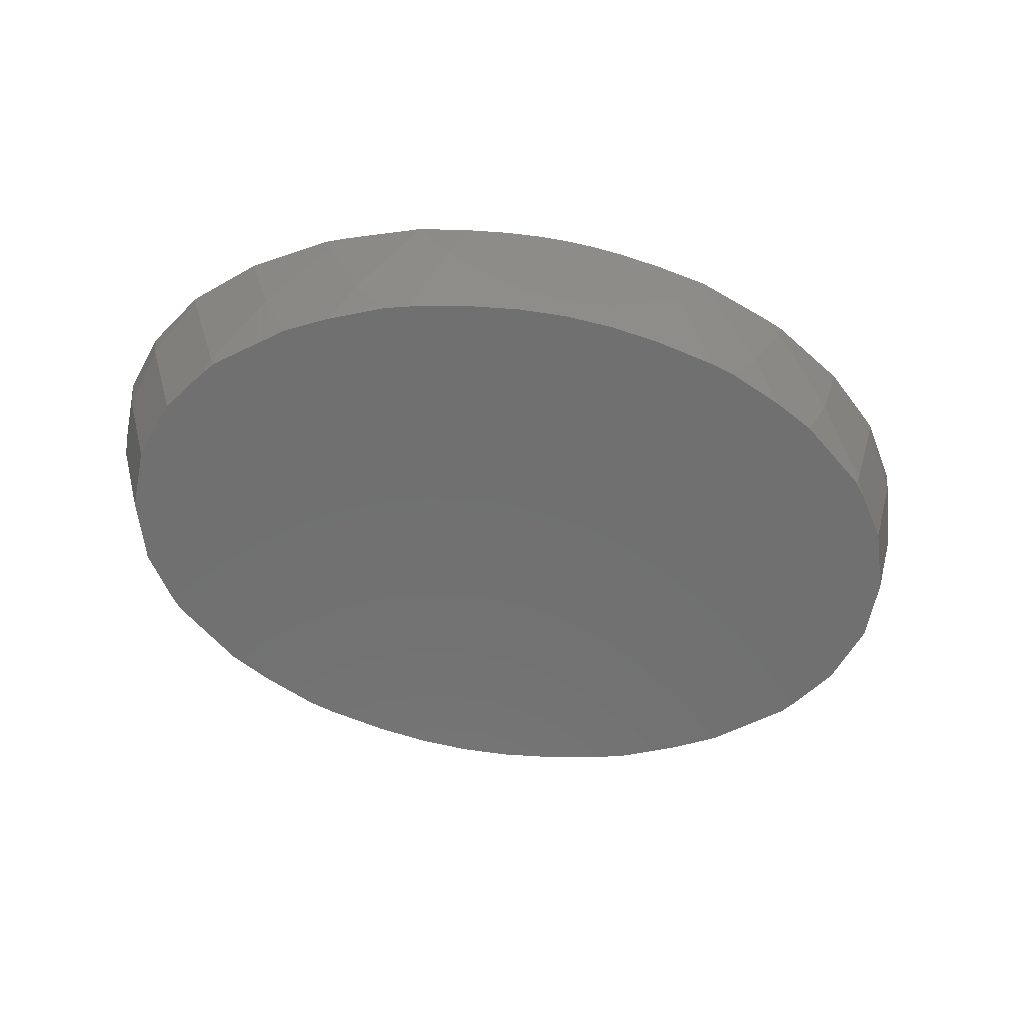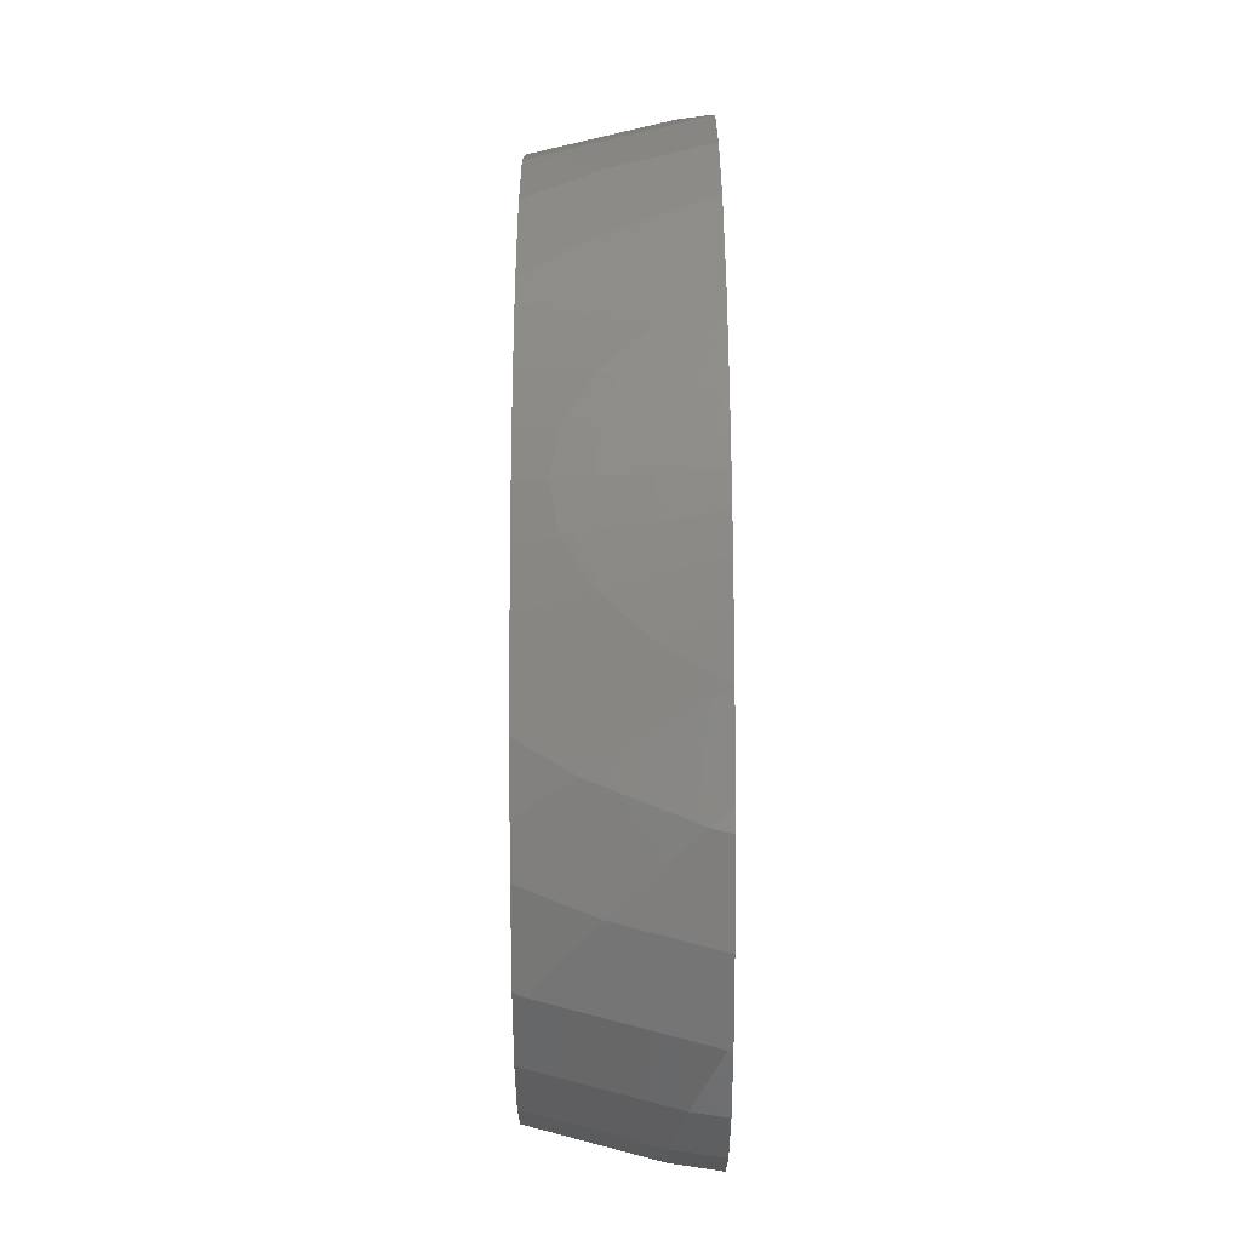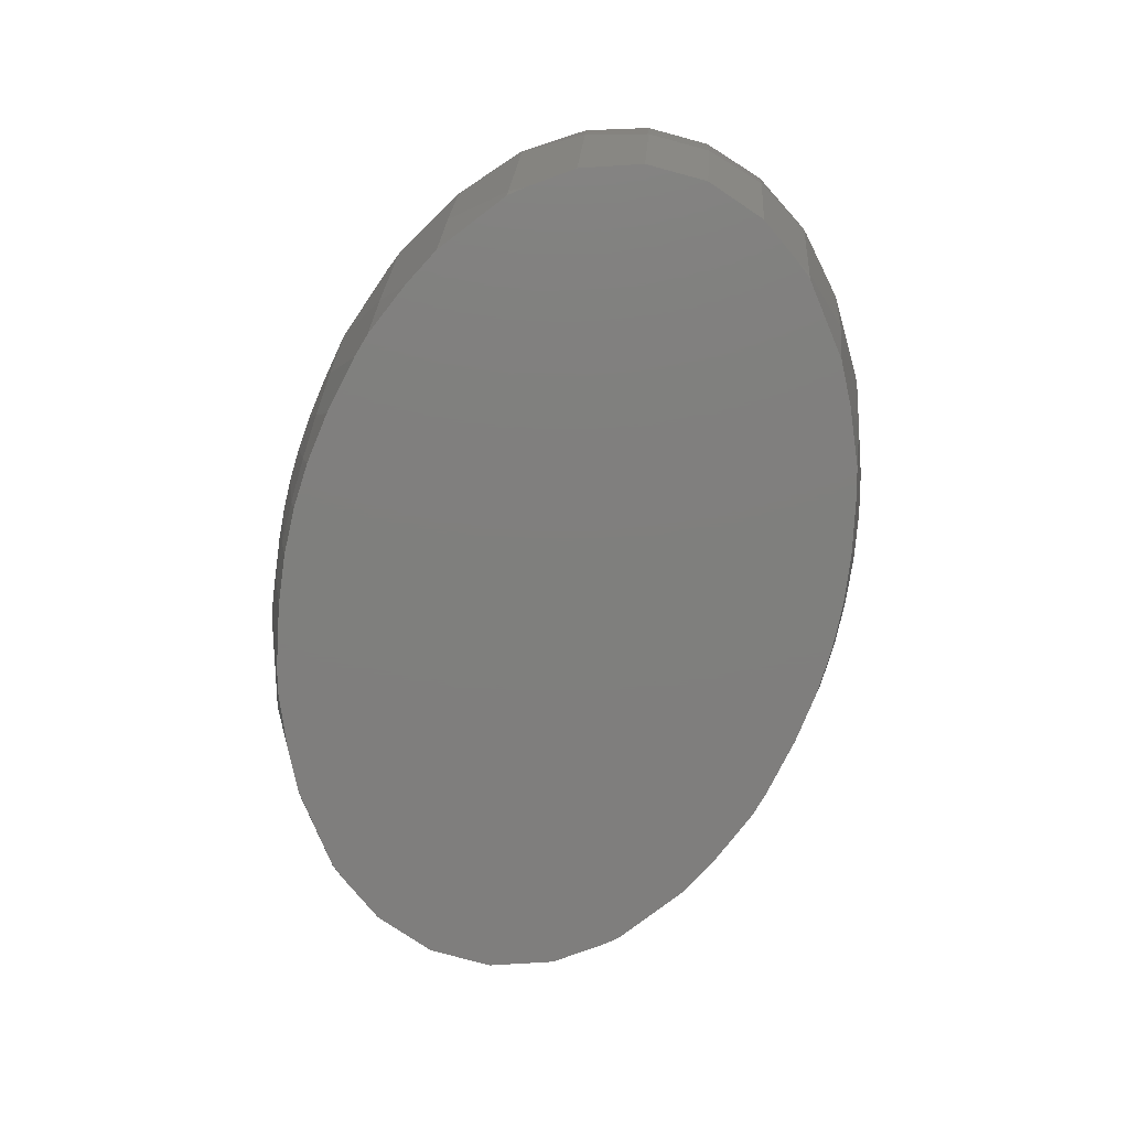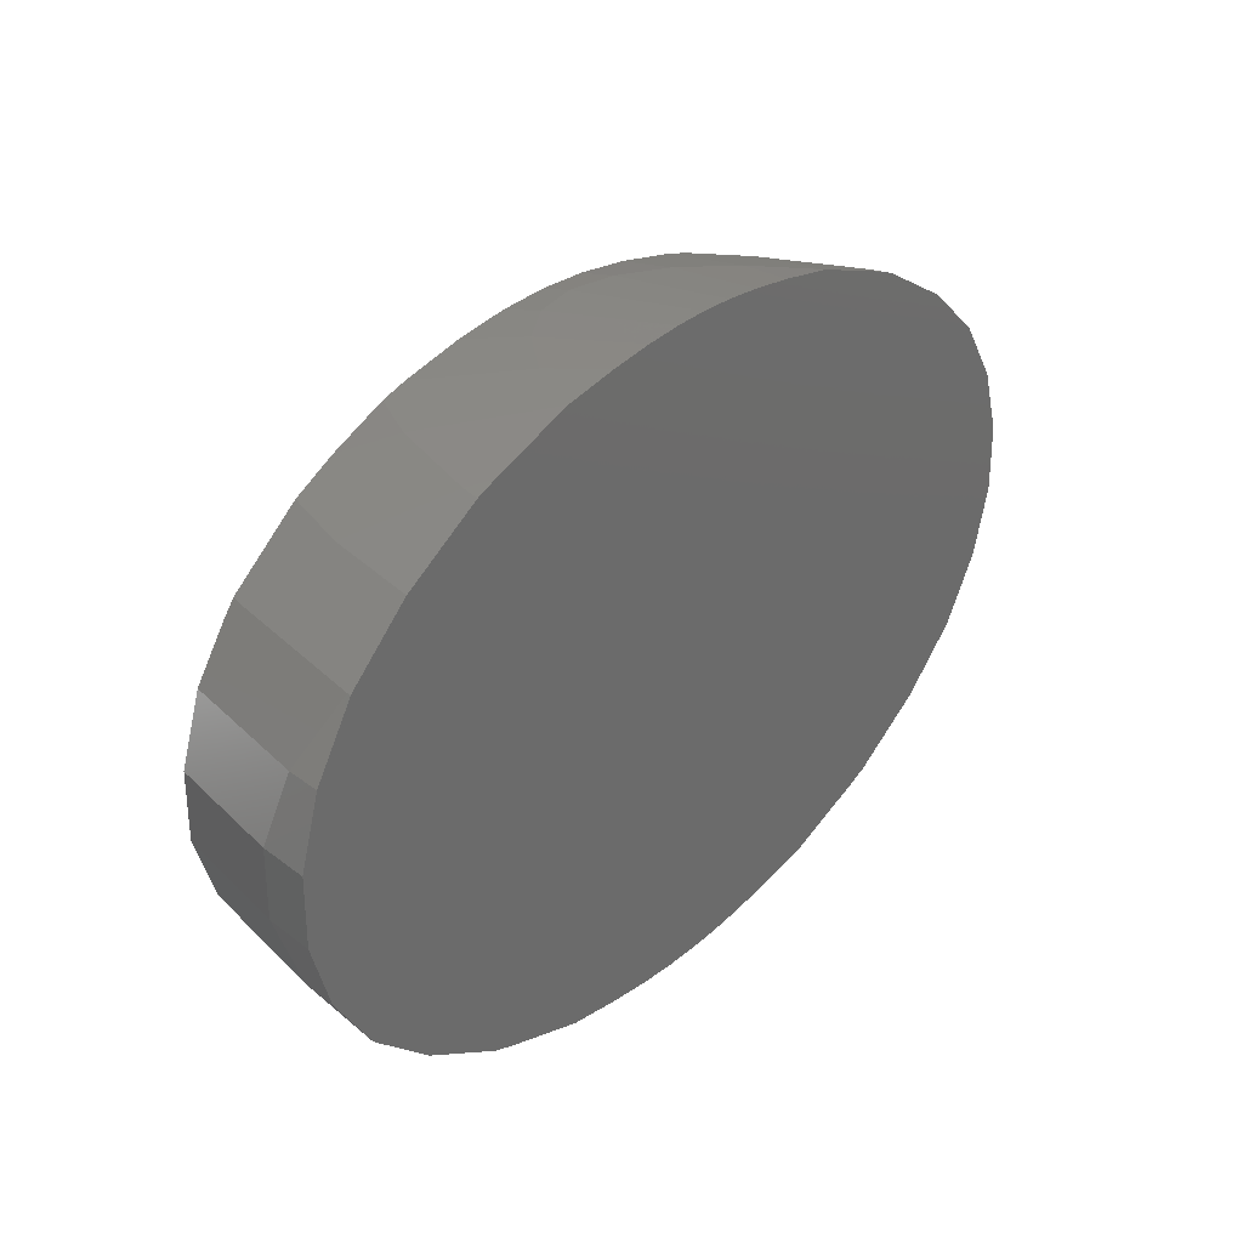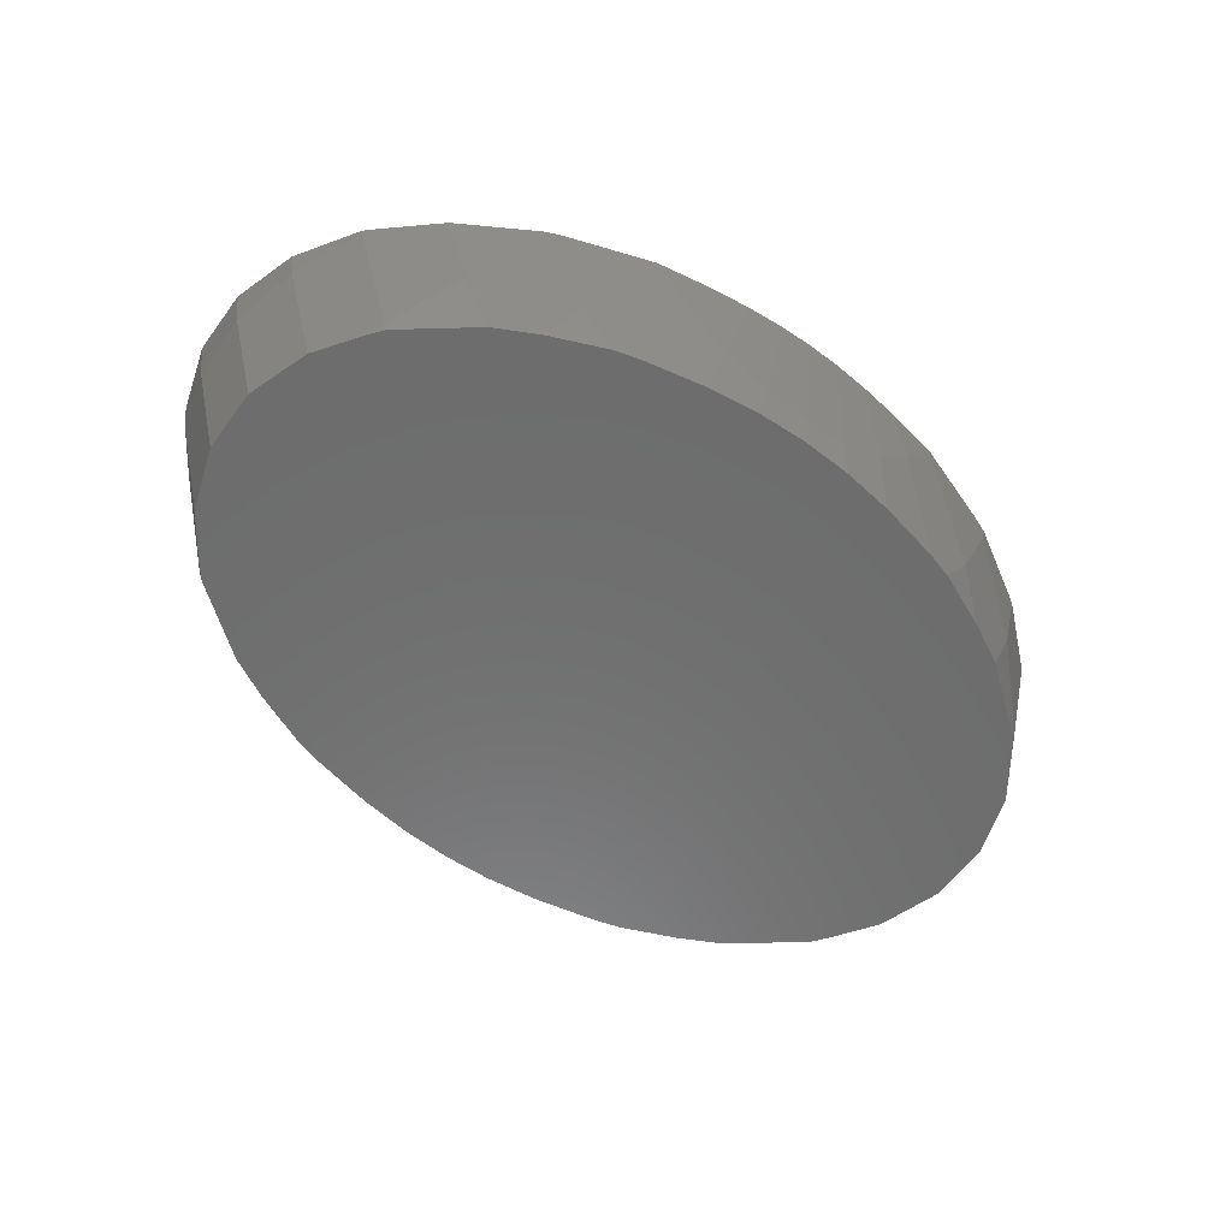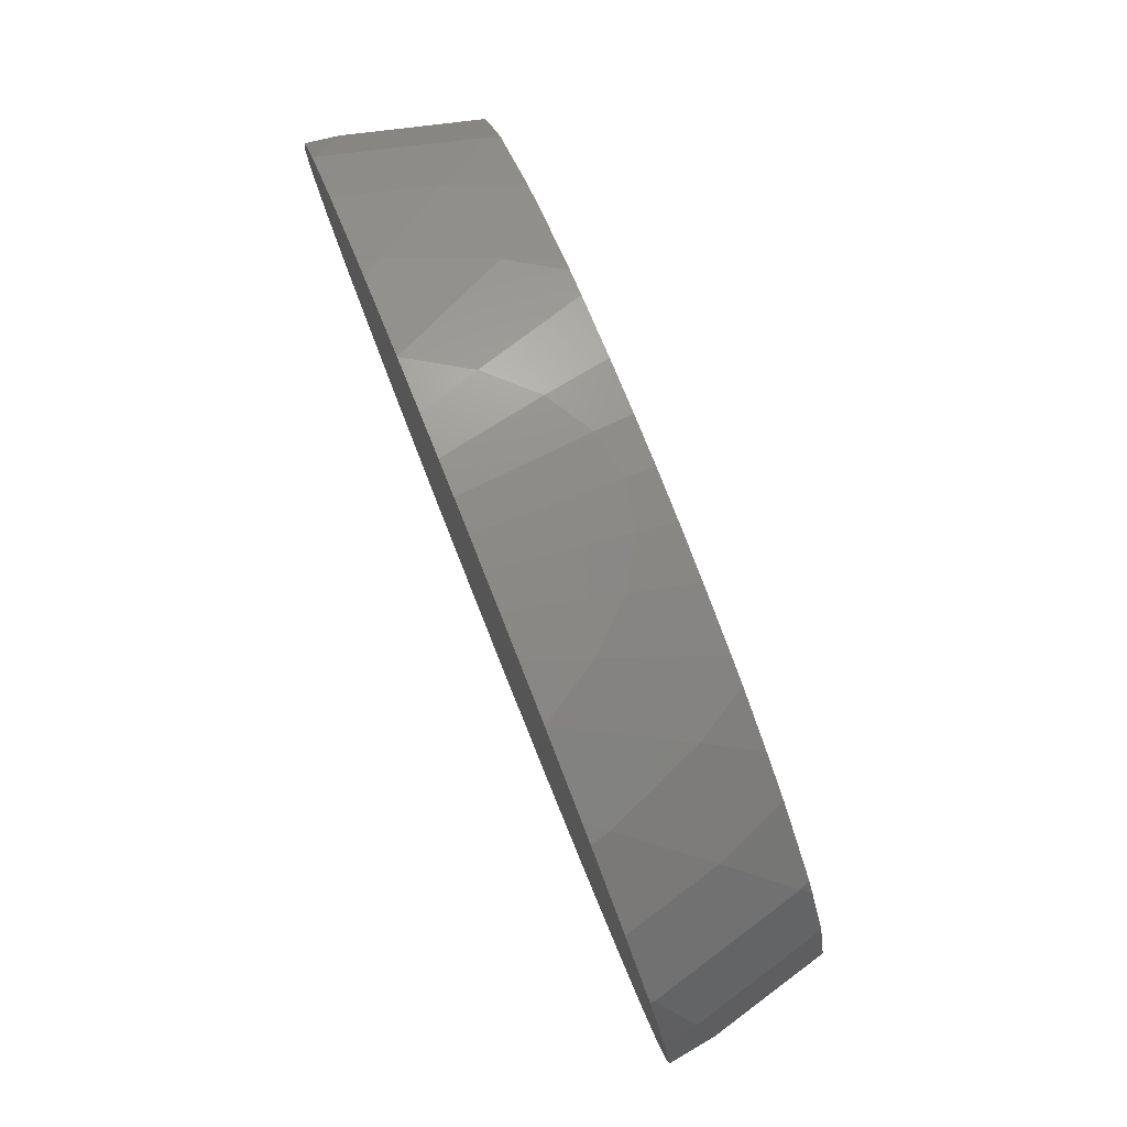
<metadata>
{"format":"stl","ext":"stl","renderer":"f3d","projection":"perspective","resolution":1024,"background":"white","views":[{"elev":-62.0,"azim":-11.5,"up":"+Y"},{"elev":68.7,"azim":89.8,"up":"+Z"},{"elev":-78.9,"azim":-105.1,"up":"+Y"},{"elev":30.5,"azim":128.9,"up":"+Z"},{"elev":-59.1,"azim":143.8,"up":"+Y"},{"elev":80.0,"azim":-111.8,"up":"+Z"}]}
</metadata>
<code>
# stl→obj: 196 verts, 408 faces
v 15.35 -40 9.382
v 14.65 -40 9.382
v 15 -40 9.391
v 15.35 -40 -9.382
v 15.99 -40 9.364
v 15.99 -40 -9.364
v 16.57 -40 9.318
v 14.65 -40 -9.382
v 16.57 -40 -9.318
v 17.07 -40 9.277
v 14.01 -40 9.364
v 17.07 -40 -9.277
v 17.86 -40 9.175
v 14.01 -40 -9.364
v 17.86 -40 -9.175
v 18.34 -40 9.111
v 13.43 -40 9.318
v 18.66 -40 9.055
v 13.43 -40 -9.318
v 20 -40 8.819
v 12.93 -40 9.277
v 12.93 -40 -9.277
v 12.14 -40 9.175
v 18.66 -40 -9.055
v 12.14 -40 -9.175
v 20 -40 -8.819
v 22.48 -40 7.96
v 23.86 -40 7.262
v 22.76 -40 7.851
v 11.66 -40 9.111
v 11.34 -40 9.055
v 23.07 -40 7.73
v 11.34 -40 -9.055
v 22.48 -40 -7.96
v 9.999 -40 8.819
v 10 -40 8.819
v 25.77 -40 6.029
v 25.41 -40 6.344
v 23.86 -40 -7.262
v 25.77 -40 -6.029
v 27.07 -40 4.877
v 27.27 -40 4.664
v 27.24 -40 4.714
v 9.999 -40 -8.819
v 7.517 -40 7.96
v 28.86 -40 1.451
v 7.517 -40 -7.96
v 28.41 -40 2.903
v 27.07 -40 -4.877
v 7.241 -40 7.851
v 6.143 -40 7.262
v 6.935 -40 7.73
v 28.86 -40 -1.451
v 29.01 -40 0.9802
v 6.143 -40 -7.262
v 29.01 -40 -0.9802
v 4.232 -40 6.029
v 28.41 -40 -2.903
v 4.588 -40 6.344
v 27.27 -40 -4.664
v 4.232 -40 -6.029
v 2.929 -40 4.877
v 27.24 -40 -4.714
v 2.929 -40 -4.877
v 1.138 -40 1.451
v 2.727 -40 4.664
v 25.41 -40 -6.344
v 1.589 -40 2.903
v 1.138 -40 -1.451
v 22.76 -40 -7.851
v 23.07 -40 -7.73
v 7.241 -40 -7.851
v 6.935 -40 -7.73
v 1.589 -40 -2.903
v 4.588 -40 -6.344
v 10 -40 -8.819
v 18.34 -40 -9.111
v 2.727 -40 -4.664
v 0.9924 -40 0.9802
v 0.9924 -40 -0.9802
v 11.66 -40 -9.111
v 2.759 -40 -4.714
v 2.759 -40 4.714
v 15 -40 -9.391
v 14.65 -45 8.613
v 15.35 -45 8.613
v 15 -45 8.628
v 14.65 -45 -8.613
v 13.51 -45 8.563
v 13.51 -45 -8.563
v 12.59 -45 8.443
v 15.35 -45 -8.613
v 12.59 -45 -8.443
v 11.89 -45 8.353
v 16.49 -45 8.563
v 11.23 -45 8.213
v 16.49 -45 -8.563
v 11.23 -45 -8.213
v 9.989 -45 7.951
v 17.41 -45 8.443
v 9.989 -45 -7.951
v 9.754 -45 7.884
v 17.41 -45 -8.443
v 9.754 -45 -7.884
v 9.211 -45 7.73
v 18.11 -45 8.353
v 9.211 -45 -7.73
v 7.5 -45 7.003
v 18.77 -45 8.213
v 7.5 -45 -7.003
v 6.87 -45 6.677
v 18.77 -45 -8.213
v 6.87 -45 -6.677
v 6.227 -45 6.344
v 20.01 -45 7.951
v 6.227 -45 -6.344
v 4.497 -45 5.003
v 3.775 -45 4.278
v 4.124 -45 4.714
v 20.01 -45 -7.951
v 20.25 -45 7.884
v 4.497 -45 -5.003
v 20.25 -45 -7.884
v 2.675 -45 2.499
v 2.811 -45 2.903
v 20.79 -45 7.73
v 20.79 -45 -7.73
v 2.675 -45 -2.499
v 2.164 -45 0.9802
v 22.5 -45 -7.003
v 22.5 -45 7.003
v 2.164 -45 -0.9802
v 23.13 -45 6.677
v 3.775 -45 -4.278
v 2.811 -45 -2.903
v 23.13 -45 -6.677
v 23.77 -45 -6.344
v 23.77 -45 6.344
v 4.124 -45 -4.714
v 26.22 -45 4.278
v 27.32 -45 2.499
v 27.19 -45 2.903
v 26.22 -45 -4.278
v 25.5 -45 -5.003
v 25.88 -45 -4.714
v 25.5 -45 5.003
v 25.88 -45 4.714
v 27.32 -45 -2.499
v 27.19 -45 -2.903
v 27.84 -45 0.9802
v 27.84 -45 -0.9802
v 11.89 -45 -8.353
v 18.11 -45 -8.353
v 15 -45 -8.628
v 24.64 -42.88 6.344
v 22.91 -40.57 7.73
v 8.271 -43.46 -7.73
v 1.739 -40.99 -2.903
v 1.209 -41.43 -0.9802
v 27.22 -40.12 4.714
v 12.29 -43.07 -8.819
v 13.62 -43.87 -8.819
v 28.79 -41.43 -0.9802
v 21.73 -43.46 7.73
v 5.359 -42.88 -6.344
v 7.088 -40.57 -7.73
v 16.38 -43.87 8.819
v 15 -44.14 8.819
v 28.26 -40.99 -2.903
v 17.71 -43.07 8.819
v 18.93 -41.76 8.819
v 16.38 -43.87 -8.819
v 17.71 -43.07 -8.819
v 15 -44.14 -8.819
v 26 -44.7 -4.714
v 11.07 -41.76 -8.819
v 4.001 -44.7 -4.714
v 5.359 -42.88 6.344
v 4.001 -44.7 4.714
v 26 -44.7 4.714
v 28.79 -41.43 0.9802
v 2.778 -40.12 4.714
v 8.271 -43.46 7.73
v 7.088 -40.57 7.73
v 12.29 -43.07 8.819
v 13.62 -43.87 8.819
v 28.26 -40.99 2.903
v 11.07 -41.76 8.819
v 1.209 -41.43 0.9802
v 22.91 -40.57 -7.73
v 27.22 -40.12 -4.714
v 2.778 -40.12 -4.714
v 1.739 -40.99 2.903
v 18.93 -41.76 -8.819
v 21.73 -43.46 -7.73
v 24.64 -42.88 -6.344
f 1 2 3
f 4 1 5
f 1 4 2
f 6 5 7
f 8 2 4
f 9 7 10
f 2 8 11
f 12 10 13
f 14 11 8
f 15 13 16
f 11 14 17
f 15 16 18
f 19 17 14
f 20 18 20
f 17 19 21
f 20 20 20
f 22 21 19
f 20 20 20
f 21 22 23
f 18 20 24
f 25 23 22
f 26 20 27
f 7 9 6
f 28 27 29
f 30 25 31
f 28 29 32
f 33 31 25
f 27 28 34
f 31 35 36
f 37 28 38
f 23 25 30
f 28 37 39
f 36 35 36
f 40 37 41
f 36 35 36
f 42 41 43
f 35 44 45
f 46 41 42
f 47 45 44
f 46 42 48
f 44 35 33
f 41 46 49
f 50 51 52
f 53 46 54
f 55 51 47
f 53 54 56
f 51 45 47
f 49 46 53
f 57 51 55
f 49 53 58
f 51 57 59
f 49 58 60
f 57 61 62
f 49 60 63
f 64 62 61
f 41 49 40
f 62 65 66
f 37 40 39
f 13 15 12
f 39 40 67
f 66 65 68
f 28 39 34
f 65 64 69
f 70 39 71
f 34 39 70
f 27 34 26
f 55 72 73
f 69 64 74
f 55 47 72
f 20 26 24
f 18 24 15
f 26 26 26
f 61 55 75
f 26 26 26
f 65 62 64
f 26 26 24
f 76 44 33
f 44 76 76
f 44 76 76
f 15 24 77
f 74 64 78
f 79 69 80
f 33 25 81
f 10 12 9
f 65 69 79
f 78 64 82
f 45 51 50
f 5 6 4
f 62 66 83
f 61 57 55
f 35 31 33
f 8 4 84
f 85 86 87
f 88 85 89
f 85 88 86
f 90 89 91
f 92 86 88
f 93 91 94
f 86 92 95
f 93 94 96
f 97 95 92
f 98 96 99
f 95 97 100
f 101 99 102
f 103 100 97
f 104 102 105
f 100 103 106
f 107 105 108
f 106 103 109
f 110 108 111
f 112 109 103
f 113 111 114
f 109 112 115
f 116 114 117
f 89 90 88
f 118 117 119
f 115 120 121
f 117 118 122
f 123 121 120
f 124 118 125
f 121 123 126
f 122 118 124
f 127 126 123
f 128 124 129
f 130 131 127
f 128 129 132
f 91 93 90
f 124 128 122
f 131 130 133
f 134 128 135
f 136 133 130
f 128 134 122
f 137 138 136
f 122 134 139
f 117 122 116
f 140 141 142
f 143 144 145
f 114 116 113
f 111 113 110
f 96 98 93
f 146 140 147
f 108 110 107
f 148 141 144
f 105 107 104
f 102 104 101
f 148 143 149
f 138 137 146
f 99 101 98
f 150 148 151
f 140 144 141
f 133 136 138
f 93 98 152
f 141 148 150
f 143 148 144
f 112 103 153
f 120 115 112
f 140 146 144
f 144 146 137
f 126 127 131
f 92 88 154
f 155 133 138
f 133 155 156
f 107 110 157
f 158 69 74
f 69 158 159
f 43 160 42
f 161 19 162
f 19 161 22
f 56 163 53
f 164 126 131
f 165 55 166
f 55 165 75
f 167 86 95
f 86 167 168
f 148 169 163
f 169 148 149
f 128 158 135
f 158 128 159
f 170 100 106
f 32 156 28
f 164 121 126
f 20 164 20
f 164 20 121
f 16 13 171
f 172 103 97
f 103 172 173
f 174 4 172
f 4 174 84
f 53 169 58
f 169 53 163
f 145 144 175
f 93 162 90
f 162 93 161
f 25 176 81
f 135 177 134
f 177 135 158
f 122 165 116
f 165 122 177
f 57 178 59
f 178 57 179
f 32 29 156
f 155 146 180
f 146 155 138
f 181 141 150
f 182 57 62
f 57 182 179
f 35 183 36
f 183 35 184
f 171 121 20
f 171 20 20
f 121 171 115
f 185 17 21
f 17 185 186
f 10 171 13
f 171 10 170
f 160 180 187
f 185 96 94
f 96 185 188
f 124 189 129
f 176 22 161
f 22 176 25
f 39 190 71
f 169 175 191
f 58 191 60
f 191 58 169
f 151 148 163
f 98 101 176
f 192 78 82
f 192 82 64
f 179 118 119
f 117 179 119
f 124 193 189
f 193 124 125
f 180 146 147
f 43 41 160
f 37 160 41
f 160 37 180
f 51 178 184
f 178 51 59
f 168 1 3
f 1 168 167
f 183 36 36
f 36 183 102
f 102 183 105
f 111 183 184
f 183 111 108
f 132 189 159
f 189 132 129
f 167 100 170
f 100 167 95
f 186 91 89
f 91 186 185
f 139 134 177
f 157 76 104
f 157 104 107
f 76 157 76
f 60 191 63
f 194 24 26
f 46 181 54
f 187 46 48
f 46 187 181
f 160 48 42
f 48 160 187
f 123 195 127
f 26 195 123
f 195 26 26
f 157 44 76
f 44 157 166
f 93 152 161
f 192 74 78
f 74 192 158
f 159 80 69
f 180 147 140
f 143 145 175
f 149 175 169
f 175 149 143
f 28 155 38
f 155 28 156
f 155 37 38
f 37 155 180
f 52 51 184
f 50 52 184
f 27 20 156
f 20 18 171
f 50 184 45
f 188 21 23
f 21 188 185
f 11 17 186
f 5 1 167
f 7 170 10
f 170 7 167
f 178 111 184
f 111 178 114
f 62 83 182
f 132 159 128
f 177 158 192
f 195 136 130
f 136 195 190
f 88 162 174
f 162 88 90
f 120 112 194
f 40 191 175
f 191 40 49
f 195 26 190
f 26 195 26
f 181 56 54
f 56 181 163
f 142 180 140
f 180 142 187
f 141 187 142
f 187 141 181
f 165 61 75
f 61 165 177
f 192 61 177
f 61 192 64
f 176 76 33
f 98 161 152
f 161 98 176
f 176 76 76
f 104 176 101
f 176 104 76
f 166 55 73
f 166 73 72
f 139 177 122
f 65 79 189
f 65 193 68
f 193 65 189
f 178 117 114
f 117 178 179
f 159 79 80
f 79 159 189
f 150 163 181
f 163 150 151
f 29 27 156
f 20 164 156
f 164 20 20
f 164 133 156
f 133 164 131
f 7 5 167
f 31 188 30
f 45 184 35
f 186 85 168
f 85 186 89
f 31 36 188
f 185 94 91
f 18 16 171
f 11 186 2
f 2 168 3
f 168 2 186
f 183 108 105
f 171 109 115
f 170 109 171
f 109 170 106
f 165 113 116
f 113 165 166
f 113 157 110
f 157 113 166
f 190 34 70
f 173 112 153
f 112 173 194
f 173 9 12
f 9 173 172
f 154 88 174
f 190 70 71
f 194 123 120
f 123 194 26
f 26 194 26
f 12 194 173
f 194 12 15
f 194 77 24
f 191 49 63
f 196 40 175
f 40 196 67
f 144 196 175
f 196 144 137
f 81 176 33
f 44 166 47
f 47 166 72
f 68 182 66
f 182 68 193
f 83 66 182
f 182 193 179
f 125 179 193
f 179 125 118
f 30 188 23
f 36 188 36
f 102 188 36
f 188 102 99
f 188 99 96
f 168 87 86
f 168 85 87
f 174 8 84
f 8 174 162
f 194 15 77
f 172 6 9
f 92 172 97
f 172 92 174
f 92 154 174
f 130 127 195
f 196 39 67
f 39 196 190
f 136 196 137
f 196 136 190
f 8 162 14
f 162 19 14
f 172 4 6
f 153 103 173
f 190 26 34

</code>
